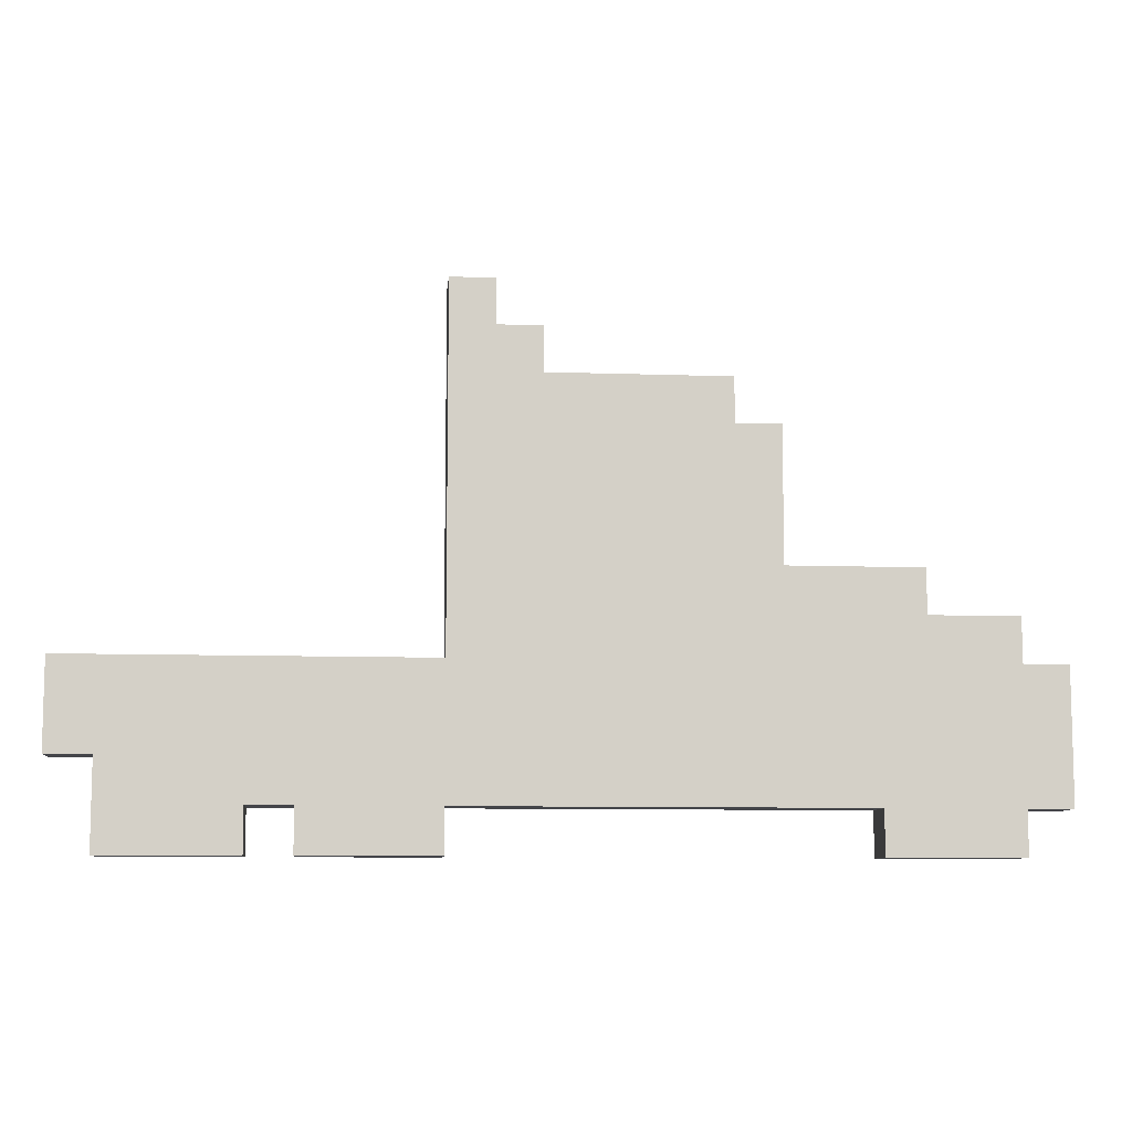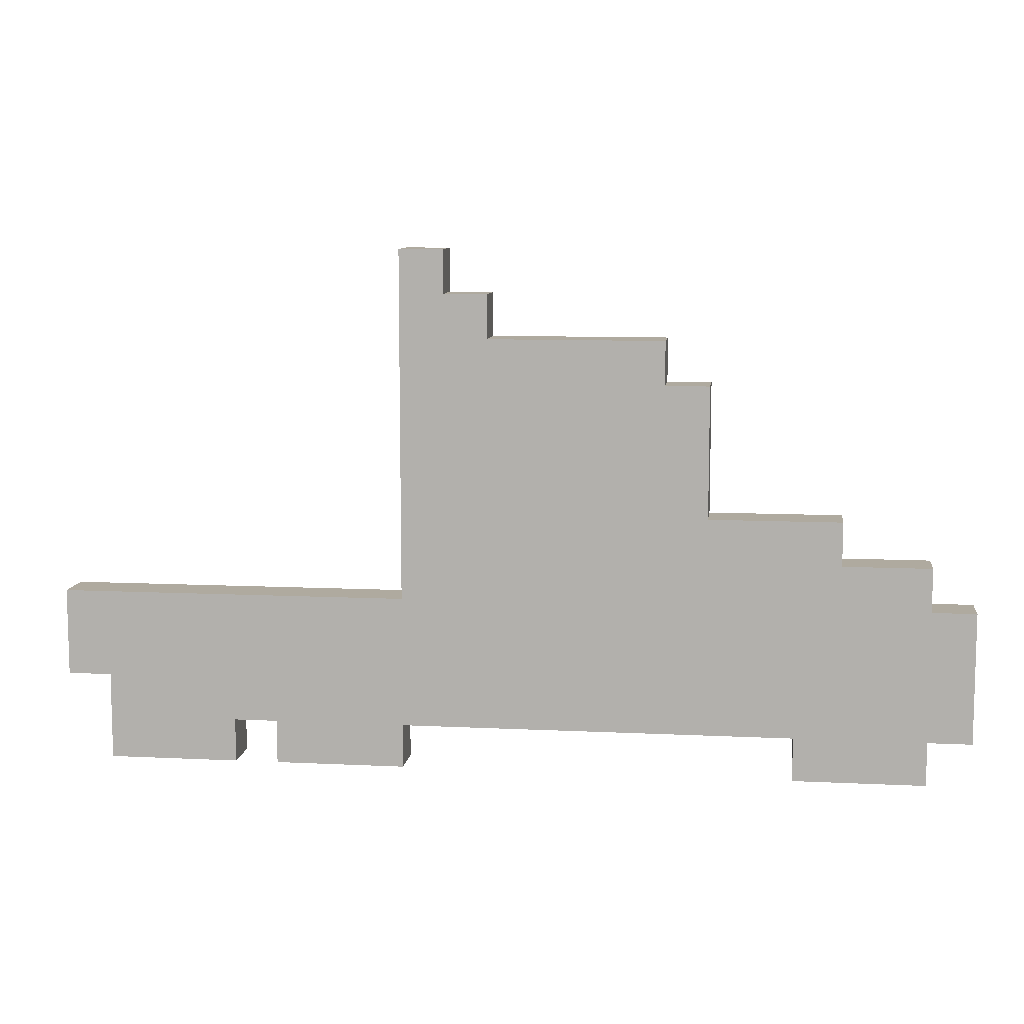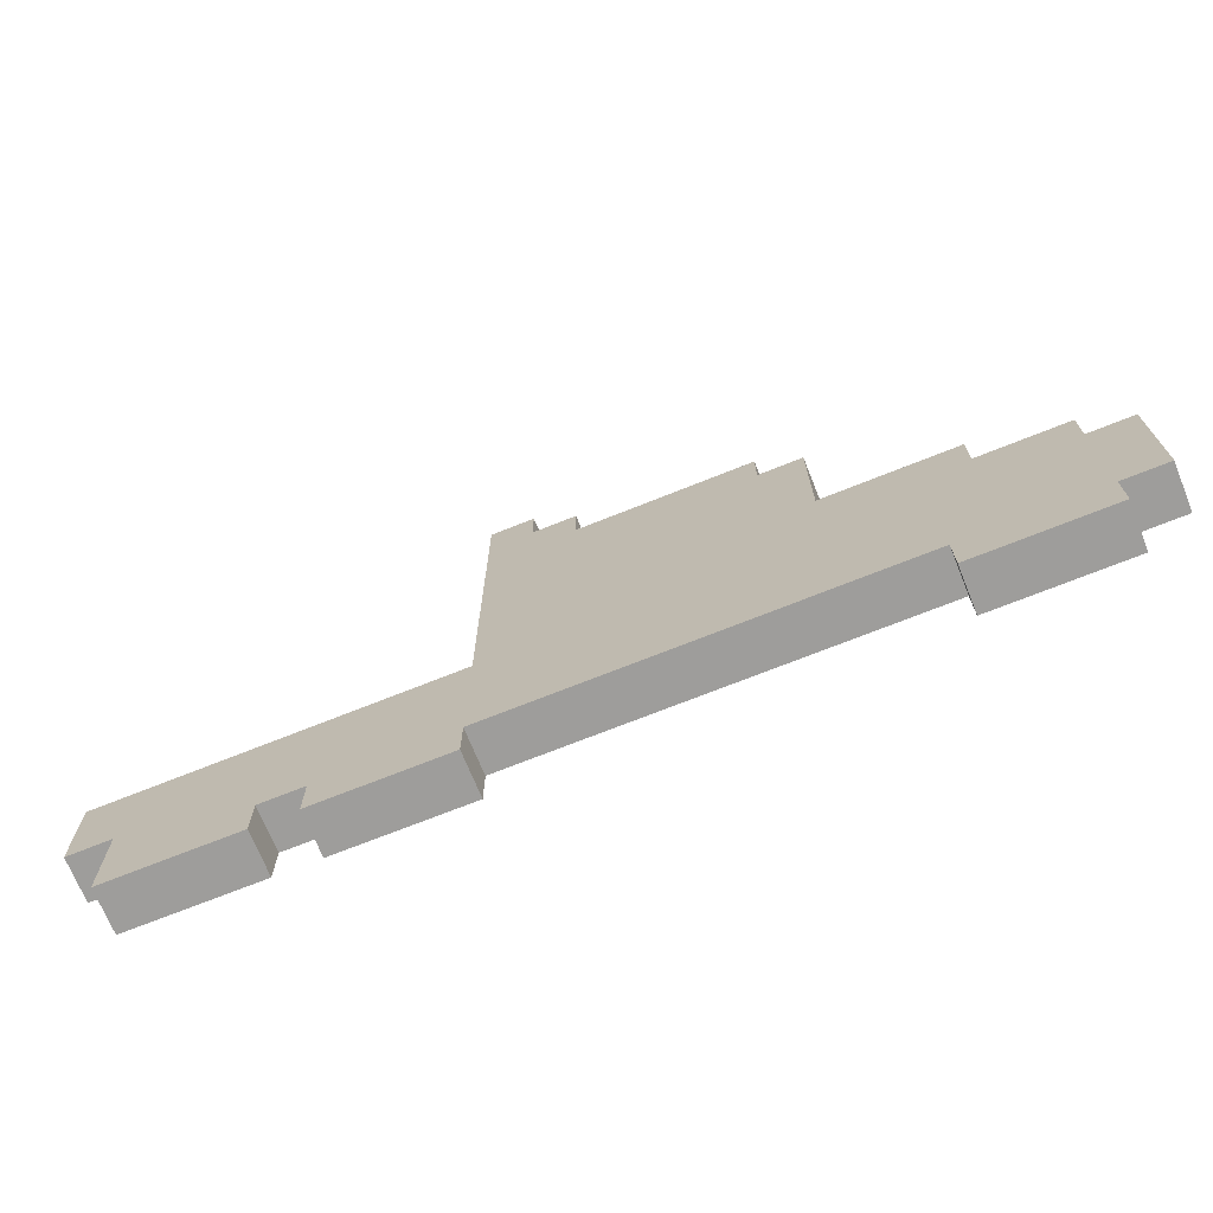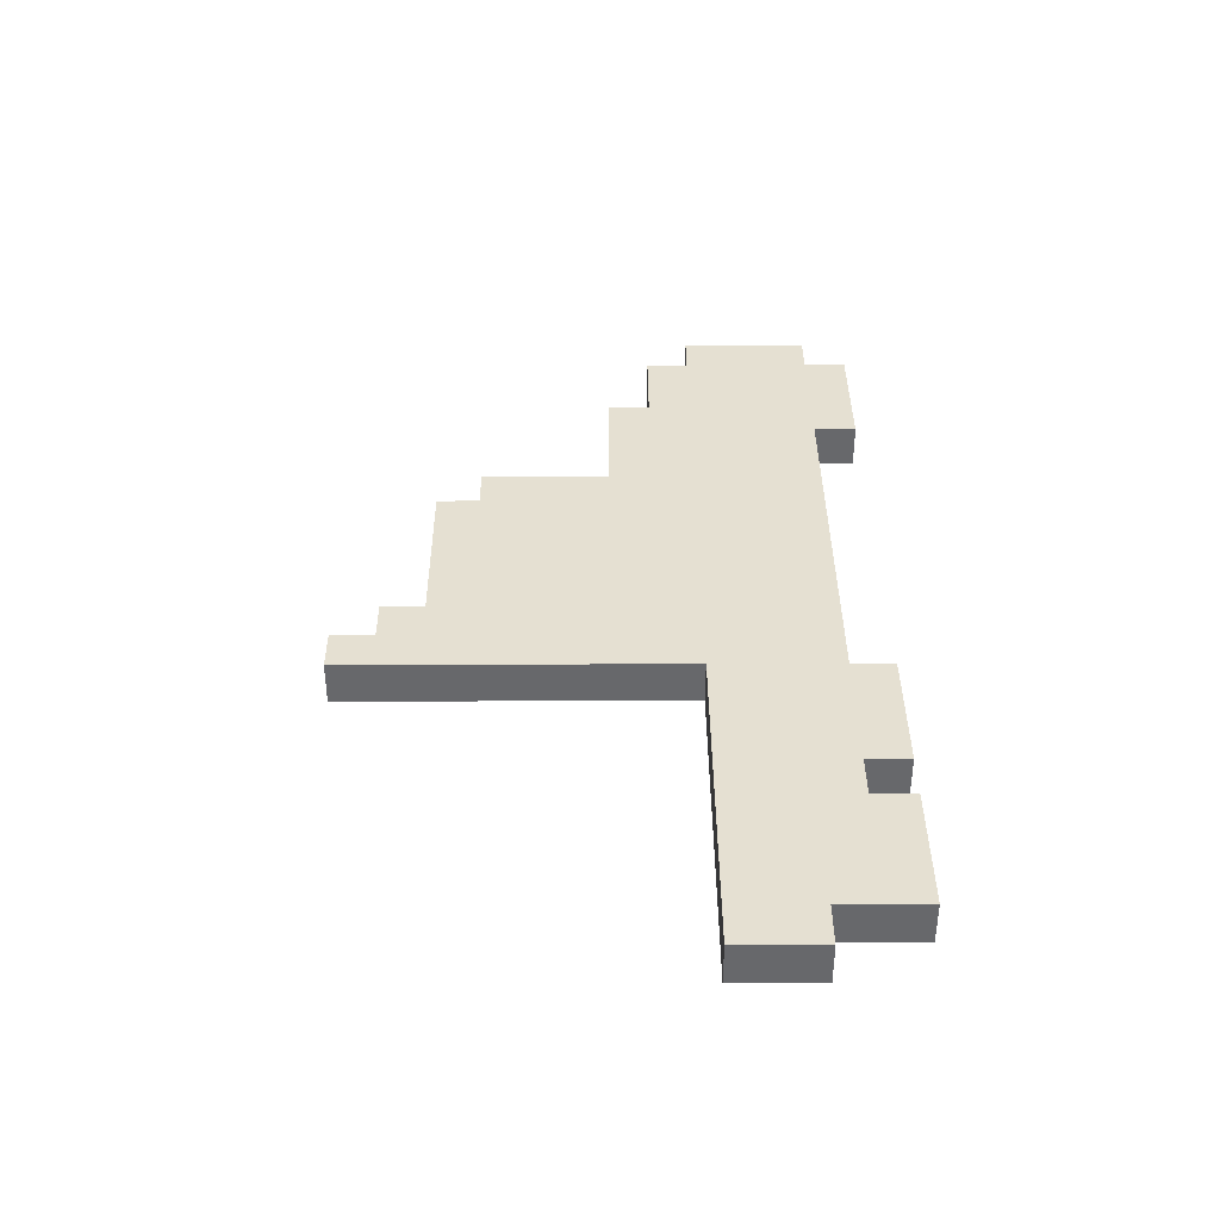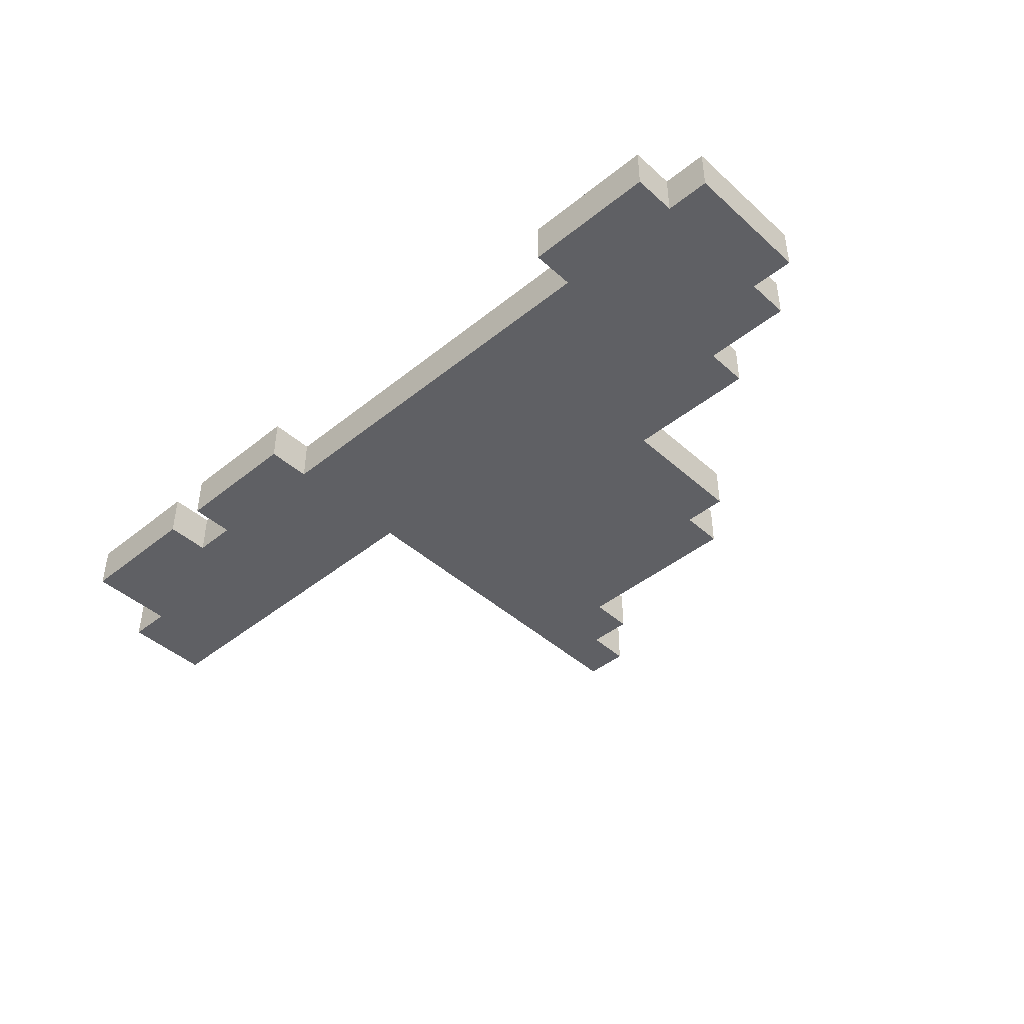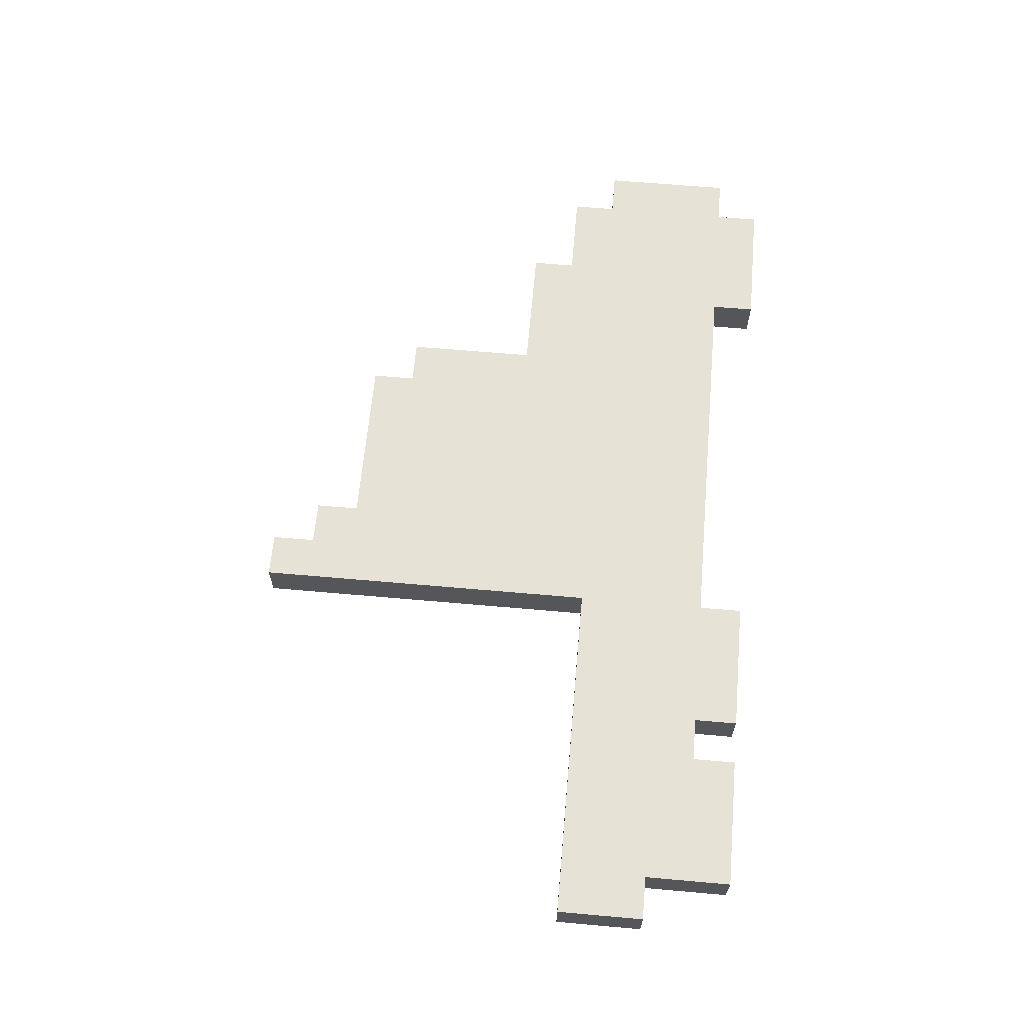
<metadata>
{"format":"obj","ext":"obj","renderer":"f3d","projection":"perspective","resolution":1024,"background":"white","views":[{"elev":-9.0,"azim":-5.3,"up":"+Y"},{"elev":9.4,"azim":7.3,"up":"+Y"},{"elev":-70.5,"azim":21.9,"up":"+Y"},{"elev":37.7,"azim":-90.3,"up":"+Z"},{"elev":-43.5,"azim":43.5,"up":"+Z"},{"elev":63.9,"azim":-84.9,"up":"+Z"}]}
</metadata>
<code>
g progress_truck
v -11 2 0.5
v -11 2 -0.5
v -11 4 0.5
v -11 4 -0.5
v -10 0 0.5
v -10 0 -0.5
v -10 2 0.5
v -10 2 -0.5
v -6 0 0.5
v -6 0 -0.5
v -6 1 0.5
v -6 1 -0.5
v -3 4 0.5
v -3 4 -0.5
v -3 5 0.5
v -3 5 -0.5
v -3 6 0.5
v -3 6 -0.5
v -3 7 0.5
v -3 7 -0.5
v -3 8 0.5
v -3 8 -0.5
v -3 9 0.5
v -3 9 -0.5
v -3 10 0.5
v -3 10 -0.5
v -3 11 0.5
v -3 11 -0.5
v -3 12 0.5
v -3 12 -0.5
v 6 0 0.5
v 6 0 -0.5
v 6 1 0.5
v 6 1 -0.5
v -7 0 0.5
v -7 0 -0.5
v -7 1 0.5
v -7 1 -0.5
v -3 0 0.5
v -3 0 -0.5
v -3 1 0.5
v -3 1 -0.5
v -2 11 0.5
v -2 11 -0.5
v -2 12 0.5
v -2 12 -0.5
v -1 10 0.5
v -1 10 -0.5
v -1 11 0.5
v -1 11 -0.5
v 3 9 0.5
v 3 9 -0.5
v 3 10 0.5
v 3 10 -0.5
v 4 6 0.5
v 4 6 -0.5
v 4 9 0.5
v 4 9 -0.5
v 7 5 0.5
v 7 5 -0.5
v 7 6 0.5
v 7 6 -0.5
v 9 0 0.5
v 9 0 -0.5
v 9 1 0.5
v 9 1 -0.5
v 9 4 0.5
v 9 4 -0.5
v 9 5 0.5
v 9 5 -0.5
v 10 1 0.5
v 10 1 -0.5
v 10 2 0.5
v 10 2 -0.5
v 10 4 0.5
v 10 4 -0.5
v -11 2 0.5
v -11 4 0.5
v -10 0 0.5
v -10 2 0.5
v -10 3 0.5
v -9 1 0.5
v -9 2 0.5
v -8 1 0.5
v -8 2 0.5
v -7 0 0.5
v -7 1 0.5
v -7 3 0.5
v -6 0 0.5
v -6 1 0.5
v -6 3 0.5
v -5 1 0.5
v -5 2 0.5
v -4 1 0.5
v -4 2 0.5
v -3 0 0.5
v -3 1 0.5
v -3 3 0.5
v -3 4 0.5
v -3 5 0.5
v -3 6 0.5
v -3 7 0.5
v -3 8 0.5
v -3 9 0.5
v -3 10 0.5
v -3 11 0.5
v -3 12 0.5
v -2 4 0.5
v -2 5 0.5
v -2 6 0.5
v -2 7 0.5
v -2 8 0.5
v -2 9 0.5
v -2 10 0.5
v -2 11 0.5
v -2 12 0.5
v -1 3 0.5
v -1 10 0.5
v -1 11 0.5
v 0 6 0.5
v 0 9 0.5
v 2 8 0.5
v 2 9 0.5
v 3 6 0.5
v 3 8 0.5
v 3 9 0.5
v 3 10 0.5
v 4 6 0.5
v 4 9 0.5
v 6 0 0.5
v 6 1 0.5
v 6 3 0.5
v 7 1 0.5
v 7 2 0.5
v 7 5 0.5
v 7 6 0.5
v 8 1 0.5
v 8 2 0.5
v 9 0 0.5
v 9 1 0.5
v 9 2 0.5
v 9 3 0.5
v 9 4 0.5
v 9 5 0.5
v 10 1 0.5
v 10 2 0.5
v 10 4 0.5
v -11 2 -0.5
v -11 4 -0.5
v -10 0 -0.5
v -10 2 -0.5
v -10 3 -0.5
v -9 1 -0.5
v -9 2 -0.5
v -8 1 -0.5
v -8 2 -0.5
v -7 0 -0.5
v -7 1 -0.5
v -7 3 -0.5
v -6 0 -0.5
v -6 1 -0.5
v -6 3 -0.5
v -5 1 -0.5
v -5 2 -0.5
v -4 1 -0.5
v -4 2 -0.5
v -3 0 -0.5
v -3 1 -0.5
v -3 3 -0.5
v -3 4 -0.5
v -3 5 -0.5
v -3 6 -0.5
v -3 7 -0.5
v -3 8 -0.5
v -3 9 -0.5
v -3 10 -0.5
v -3 11 -0.5
v -3 12 -0.5
v -2 4 -0.5
v -2 5 -0.5
v -2 6 -0.5
v -2 7 -0.5
v -2 8 -0.5
v -2 9 -0.5
v -2 10 -0.5
v -2 11 -0.5
v -2 12 -0.5
v -1 3 -0.5
v -1 10 -0.5
v -1 11 -0.5
v 0 6 -0.5
v 0 9 -0.5
v 2 8 -0.5
v 2 9 -0.5
v 3 6 -0.5
v 3 8 -0.5
v 3 9 -0.5
v 3 10 -0.5
v 4 6 -0.5
v 4 9 -0.5
v 6 0 -0.5
v 6 1 -0.5
v 6 3 -0.5
v 7 1 -0.5
v 7 2 -0.5
v 7 5 -0.5
v 7 6 -0.5
v 8 1 -0.5
v 8 2 -0.5
v 9 0 -0.5
v 9 1 -0.5
v 9 2 -0.5
v 9 3 -0.5
v 9 4 -0.5
v 9 5 -0.5
v 10 1 -0.5
v 10 2 -0.5
v 10 4 -0.5
v -10 0 0.5
v -7 0 0.5
v -6 0 0.5
v -3 0 0.5
v 6 0 0.5
v 9 0 0.5
v -10 0 -0.5
v -7 0 -0.5
v -6 0 -0.5
v -3 0 -0.5
v 6 0 -0.5
v 9 0 -0.5
v -7 1 0.5
v -6 1 0.5
v -3 1 0.5
v 6 1 0.5
v 9 1 0.5
v 10 1 0.5
v -7 1 -0.5
v -6 1 -0.5
v -3 1 -0.5
v 6 1 -0.5
v 9 1 -0.5
v 10 1 -0.5
v -11 2 0.5
v -10 2 0.5
v -11 2 -0.5
v -10 2 -0.5
v -11 4 0.5
v -3 4 0.5
v 9 4 0.5
v 10 4 0.5
v -11 4 -0.5
v -3 4 -0.5
v 9 4 -0.5
v 10 4 -0.5
v 7 5 0.5
v 9 5 0.5
v 7 5 -0.5
v 9 5 -0.5
v 4 6 0.5
v 7 6 0.5
v 4 6 -0.5
v 7 6 -0.5
v 3 9 0.5
v 4 9 0.5
v 3 9 -0.5
v 4 9 -0.5
v -1 10 0.5
v 3 10 0.5
v -1 10 -0.5
v 3 10 -0.5
v -2 11 0.5
v -1 11 0.5
v -2 11 -0.5
v -1 11 -0.5
v -3 12 0.5
v -2 12 0.5
v -3 12 -0.5
v -2 12 -0.5
f 3 2 1
f 4 2 3
f 7 6 5
f 8 6 7
f 11 10 9
f 12 10 11
f 15 14 13
f 16 14 15
f 17 16 15
f 18 16 17
f 19 18 17
f 20 18 19
f 21 20 19
f 22 20 21
f 23 22 21
f 24 22 23
f 25 24 23
f 26 24 25
f 27 26 25
f 28 26 27
f 29 28 27
f 30 28 29
f 33 32 31
f 34 32 33
f 35 36 37
f 37 36 38
f 39 40 41
f 41 40 42
f 43 44 45
f 45 44 46
f 47 48 49
f 49 48 50
f 51 52 53
f 53 52 54
f 55 56 57
f 57 56 58
f 59 60 61
f 61 60 62
f 63 64 65
f 65 64 66
f 67 68 69
f 69 68 70
f 71 72 73
f 73 72 74
f 73 74 75
f 75 74 76
f 80 78 77
f 81 78 80
f 82 80 79
f 82 81 80
f 83 81 82
f 84 82 79
f 84 83 82
f 85 81 83
f 85 83 84
f 86 84 79
f 86 85 84
f 87 85 86
f 88 78 81
f 88 85 87
f 88 81 85
f 90 88 87
f 91 78 88
f 91 88 90
f 92 90 89
f 92 91 90
f 93 91 92
f 94 92 89
f 94 93 92
f 95 91 93
f 95 93 94
f 96 94 89
f 96 95 94
f 97 95 96
f 98 78 91
f 98 95 97
f 98 91 95
f 99 78 98
f 108 98 97
f 108 99 98
f 108 100 99
f 109 101 100
f 109 100 108
f 110 102 101
f 110 101 109
f 111 103 102
f 111 102 110
f 112 104 103
f 112 103 111
f 113 105 104
f 113 104 112
f 114 106 105
f 114 105 113
f 115 107 106
f 115 106 114
f 116 107 115
f 117 114 113
f 117 113 112
f 117 115 114
f 117 110 109
f 117 109 108
f 117 108 97
f 117 111 110
f 117 112 111
f 118 115 117
f 119 115 118
f 120 118 117
f 121 118 120
f 122 121 120
f 123 118 121
f 123 121 122
f 124 120 117
f 124 122 120
f 125 123 122
f 125 122 124
f 126 118 123
f 126 123 125
f 127 118 126
f 128 125 124
f 128 124 117
f 128 126 125
f 129 126 128
f 131 117 97
f 132 128 117
f 132 117 131
f 133 131 130
f 133 132 131
f 134 132 133
f 135 128 132
f 136 128 135
f 137 133 130
f 137 134 133
f 138 132 134
f 138 134 137
f 139 137 130
f 139 138 137
f 140 138 139
f 141 132 138
f 141 138 140
f 142 135 132
f 142 132 141
f 143 135 142
f 144 135 143
f 145 141 140
f 146 143 142
f 146 141 145
f 146 142 141
f 147 143 146
f 148 149 151
f 151 149 152
f 150 151 153
f 151 152 153
f 153 152 154
f 150 153 155
f 153 154 155
f 154 152 156
f 155 154 156
f 150 155 157
f 155 156 157
f 157 156 158
f 152 149 159
f 158 156 159
f 156 152 159
f 158 159 161
f 159 149 162
f 161 159 162
f 160 161 163
f 161 162 163
f 163 162 164
f 160 163 165
f 163 164 165
f 164 162 166
f 165 164 166
f 160 165 167
f 165 166 167
f 167 166 168
f 162 149 169
f 168 166 169
f 166 162 169
f 169 149 170
f 168 169 179
f 169 170 179
f 170 171 179
f 171 172 180
f 179 171 180
f 172 173 181
f 180 172 181
f 173 174 182
f 181 173 182
f 174 175 183
f 182 174 183
f 175 176 184
f 183 175 184
f 176 177 185
f 184 176 185
f 177 178 186
f 185 177 186
f 186 178 187
f 184 185 188
f 183 184 188
f 185 186 188
f 180 181 188
f 179 180 188
f 168 179 188
f 181 182 188
f 182 183 188
f 188 186 189
f 189 186 190
f 188 189 191
f 191 189 192
f 191 192 193
f 192 189 194
f 193 192 194
f 188 191 195
f 191 193 195
f 193 194 196
f 195 193 196
f 194 189 197
f 196 194 197
f 197 189 198
f 195 196 199
f 188 195 199
f 196 197 199
f 199 197 200
f 168 188 202
f 188 199 203
f 202 188 203
f 201 202 204
f 202 203 204
f 204 203 205
f 203 199 206
f 206 199 207
f 201 204 208
f 204 205 208
f 205 203 209
f 208 205 209
f 201 208 210
f 208 209 210
f 210 209 211
f 209 203 212
f 211 209 212
f 203 206 213
f 212 203 213
f 213 206 214
f 214 206 215
f 211 212 216
f 213 214 217
f 216 212 217
f 212 213 217
f 217 214 218
f 225 220 219
f 226 220 225
f 227 222 221
f 228 222 227
f 229 224 223
f 230 224 229
f 237 232 231
f 238 232 237
f 239 234 233
f 240 234 239
f 241 236 235
f 242 236 241
f 245 244 243
f 246 244 245
f 247 248 251
f 251 248 252
f 249 250 253
f 253 250 254
f 255 256 257
f 257 256 258
f 259 260 261
f 261 260 262
f 263 264 265
f 265 264 266
f 267 268 269
f 269 268 270
f 271 272 273
f 273 272 274
f 275 276 277
f 277 276 278

</code>
